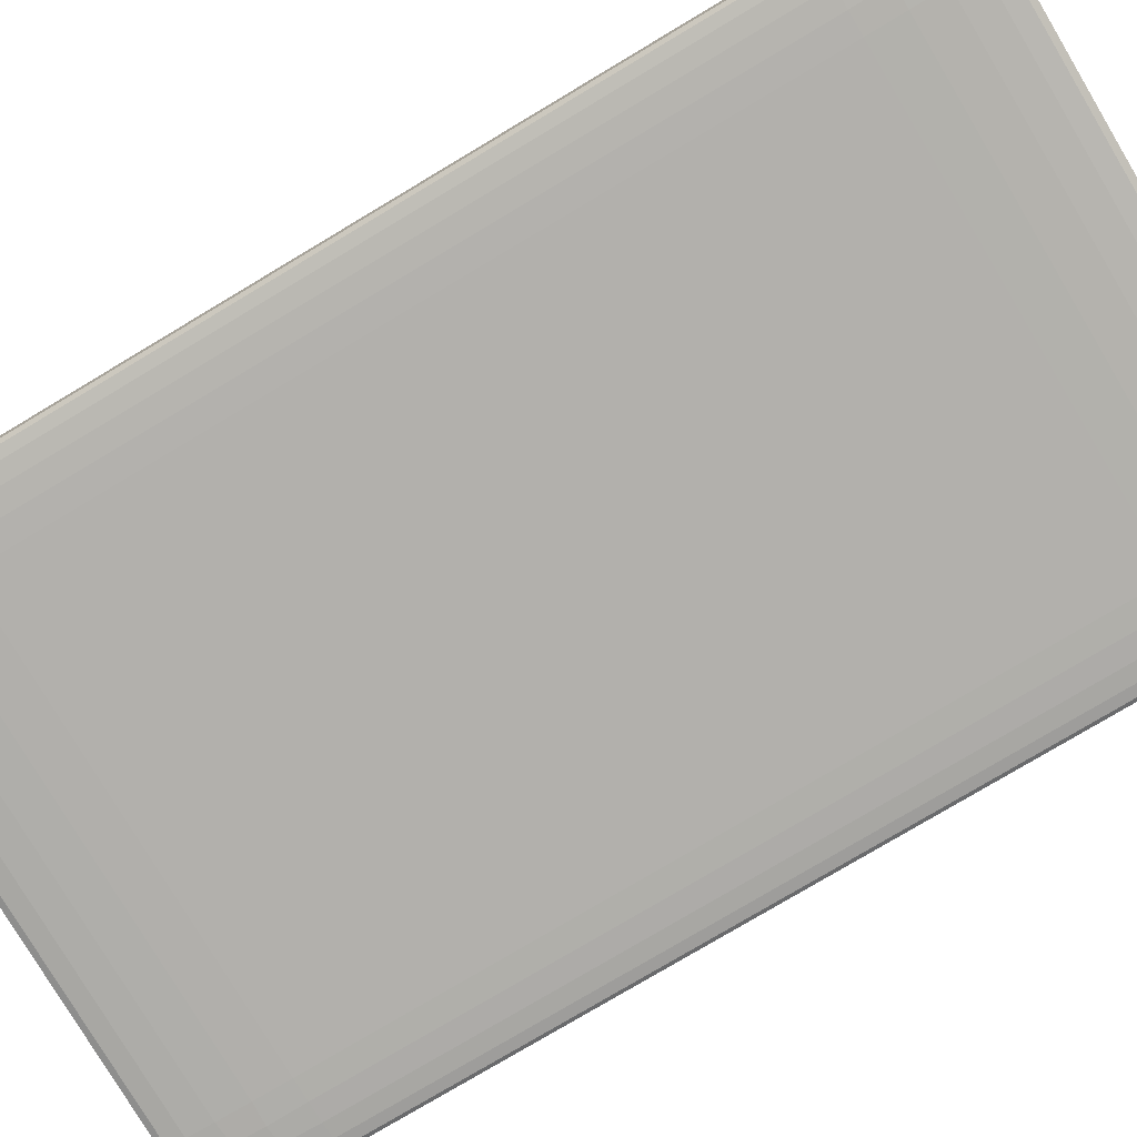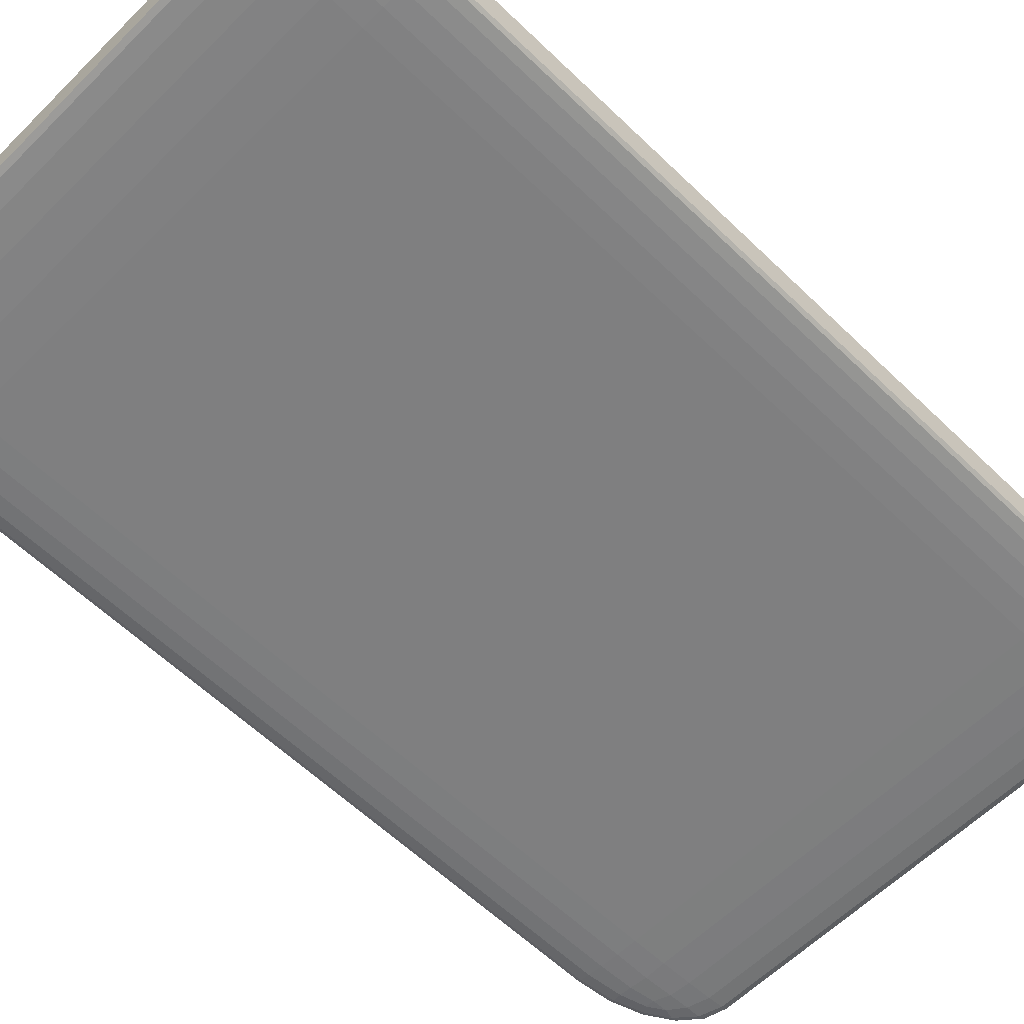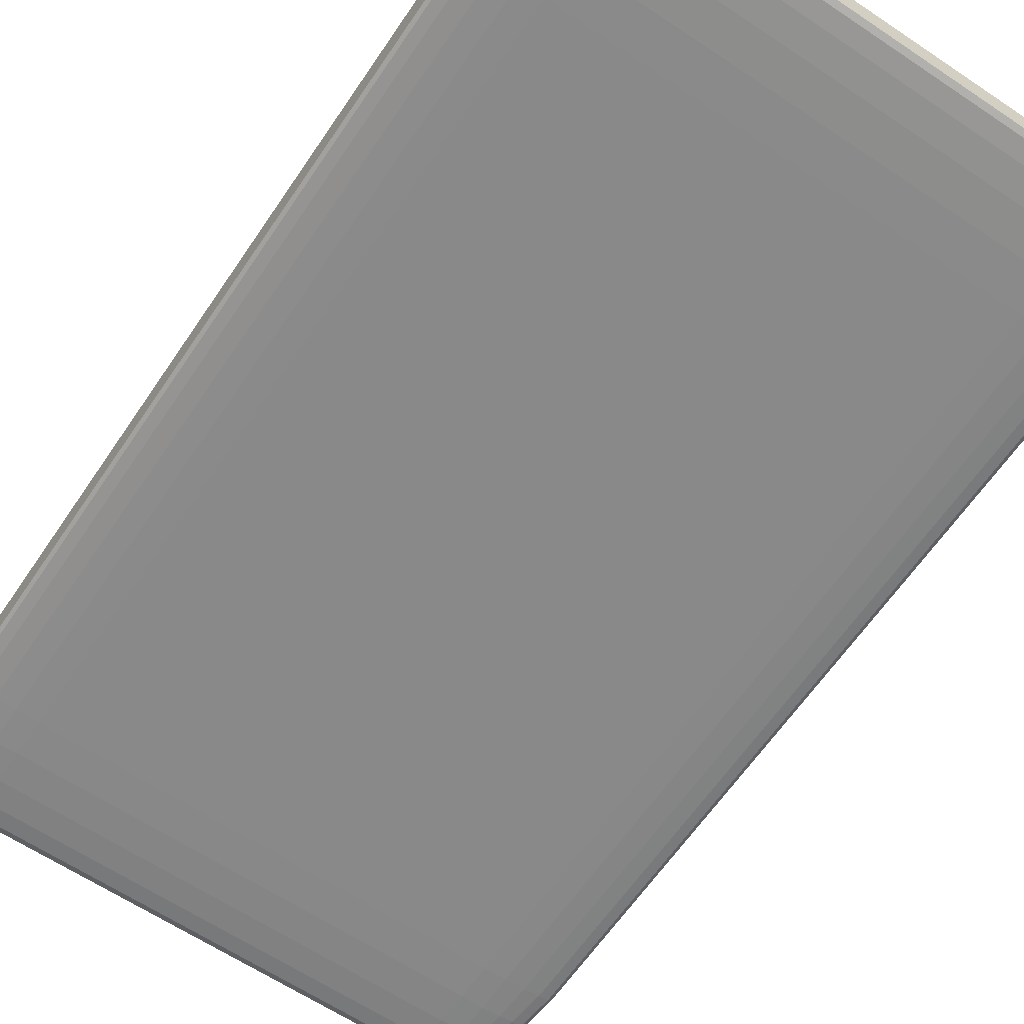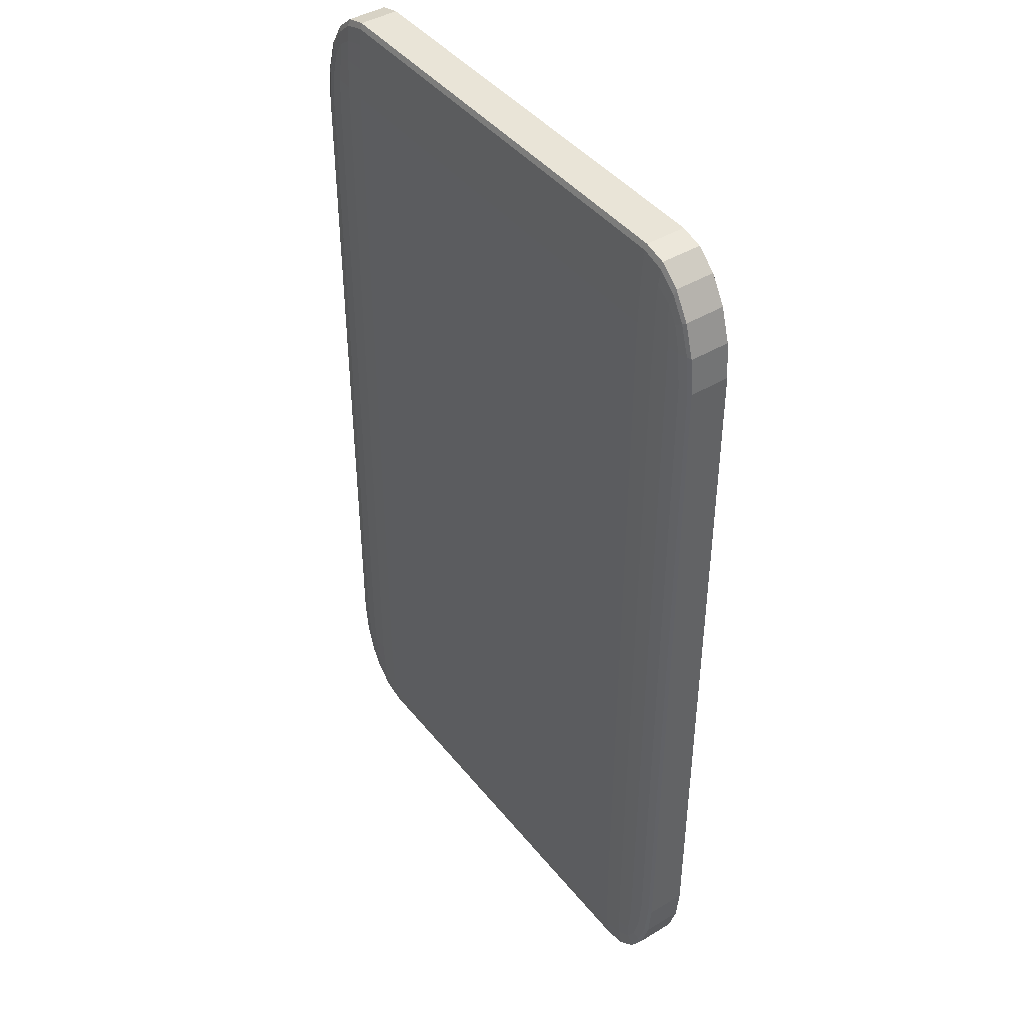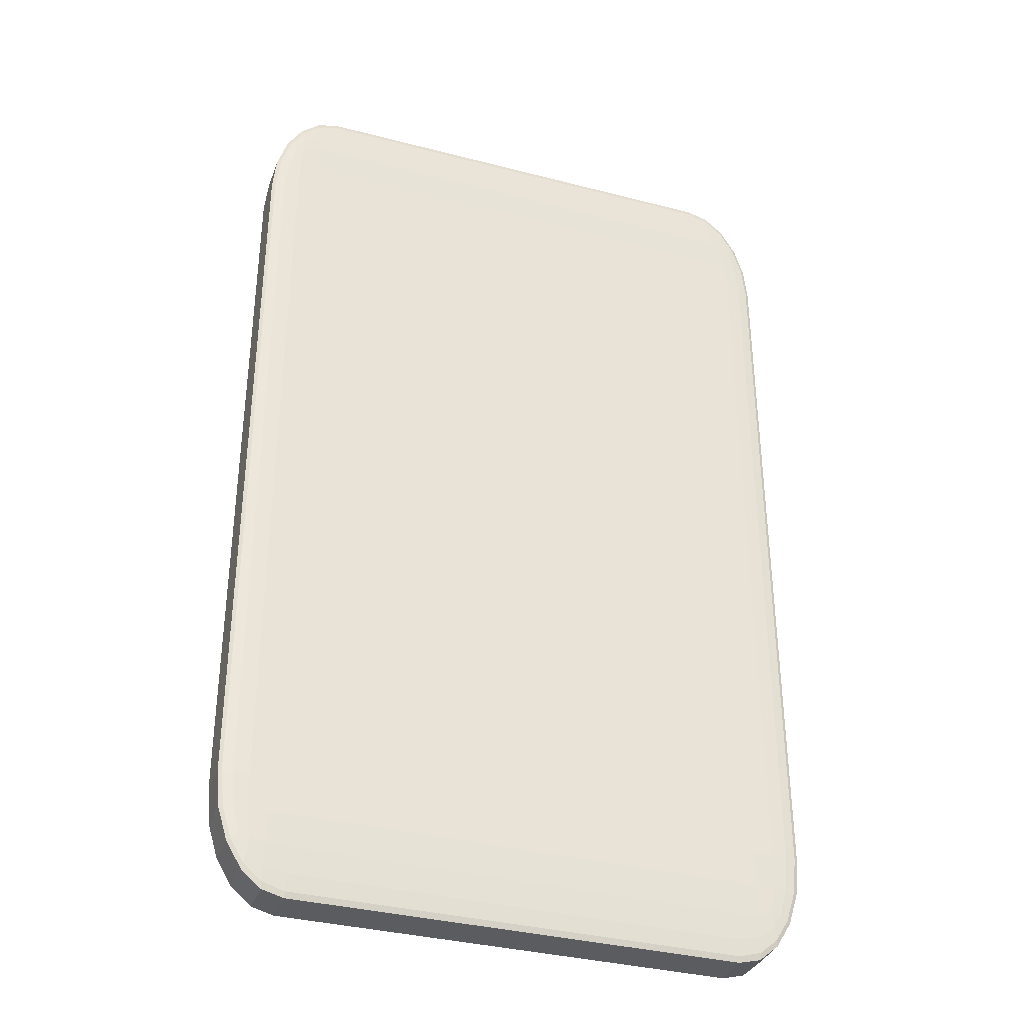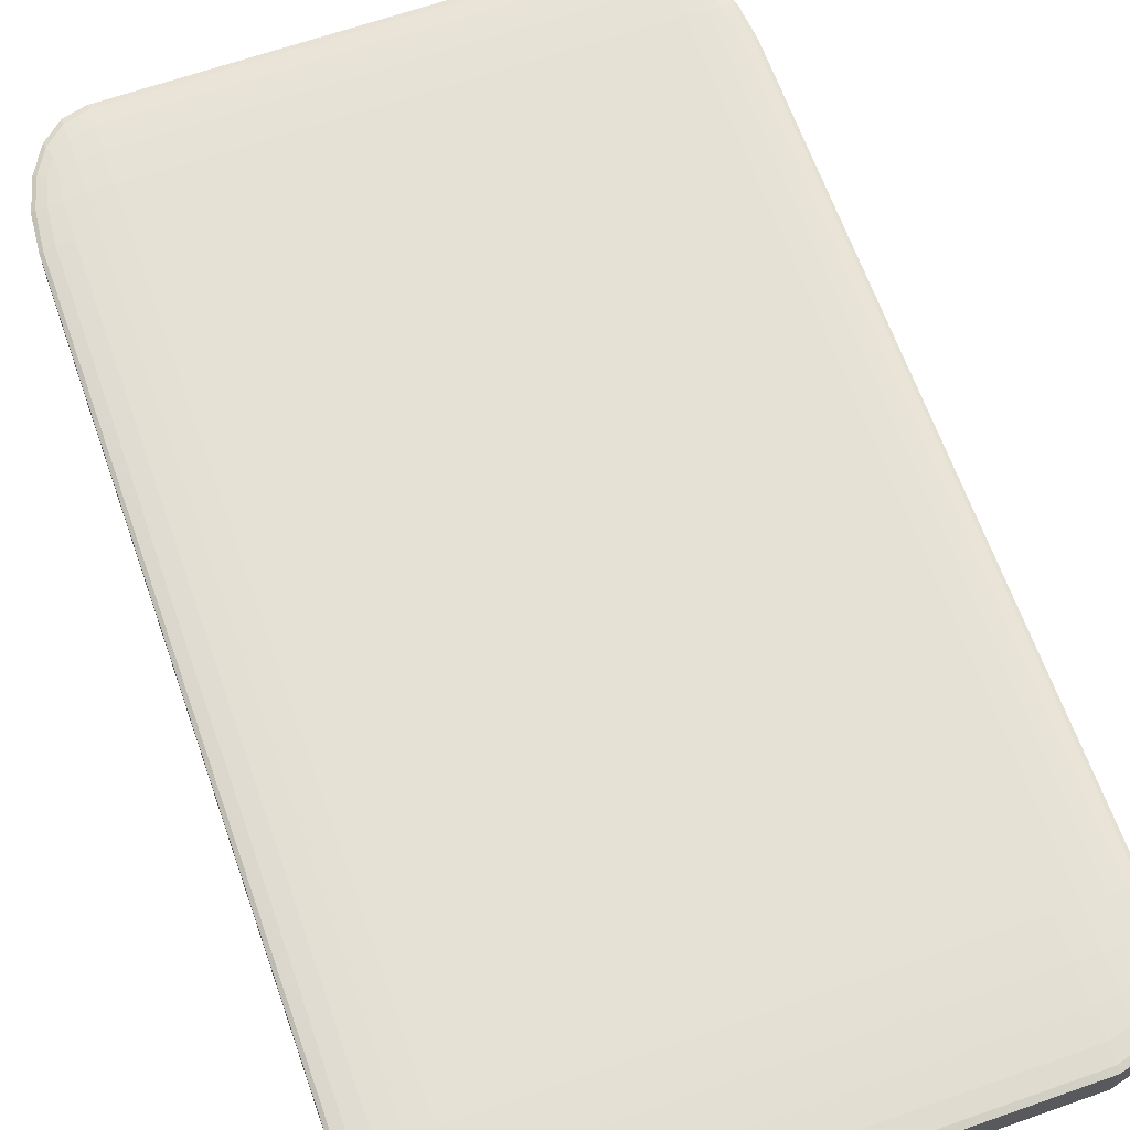
<metadata>
{"format":"obj","ext":"obj","renderer":"f3d","projection":"perspective","resolution":1024,"background":"white","views":[{"elev":-78.6,"azim":-59.2,"up":"+Z"},{"elev":-59.9,"azim":-134.6,"up":"+Z"},{"elev":-63.1,"azim":145.9,"up":"+Z"},{"elev":43.1,"azim":-125.5,"up":"+Y"},{"elev":-35.3,"azim":161.0,"up":"+Y"},{"elev":65.1,"azim":-19.5,"up":"+Z"}]}
</metadata>
<code>
o Cube
v -3.42 0.1954 0.304
v -3.42 1.995 0.4
v -4.5 1.995 0.304
v -3.42 0.2836 0.3337
v -3.42 0.5391 0.3604
v -3.754 0.2836 0.304
v -3.762 0.3879 0.3346
v -3.751 0.6291 0.3591
v -4.055 0.5391 0.304
v -4.04 0.6304 0.3336
v -3.991 0.8013 0.3548
v -3.754 1.995 0.3953
v -4.055 1.995 0.3817
v -3.42 1.439 0.3953
v -3.764 1.424 0.3897
v -4.04 1.443 0.3769
v -3.42 0.9376 0.3817
v -3.752 0.961 0.3768
v -3.991 1.043 0.3677
v -4.447 1.439 0.304
v -4.294 0.9376 0.304
v -4.447 1.995 0.3337
v -4.384 1.421 0.3345
v -4.24 0.962 0.3335
v -4.294 1.995 0.3604
v -4.239 1.442 0.3592
v -4.136 1.043 0.3548
v -3.42 13.4 0.4
v -3.42 15.2 0.304
v -4.5 13.4 0.304
v -3.42 13.95 0.3953
v -3.42 14.45 0.3817
v -3.754 13.4 0.3953
v -3.762 13.97 0.3897
v -3.751 14.43 0.3769
v -4.055 13.4 0.3817
v -4.04 13.95 0.3768
v -3.991 14.35 0.3677
v -3.754 15.11 0.304
v -4.055 14.85 0.304
v -3.42 15.11 0.3337
v -3.764 15 0.3345
v -4.04 14.76 0.3335
v -3.42 14.85 0.3604
v -3.752 14.76 0.3592
v -3.991 14.59 0.3548
v -4.447 13.4 0.3337
v -4.294 13.4 0.3604
v -4.447 13.95 0.304
v -4.384 13.97 0.3346
v -4.24 13.95 0.3591
v -4.294 14.45 0.304
v -4.239 14.43 0.3336
v -4.136 14.35 0.3548
v -3.42 0.1954 -0.304
v -4.5 1.995 -0.304
v -3.42 1.995 -0.4
v -3.754 0.2836 -0.304
v -4.055 0.5391 -0.304
v -3.42 0.2836 -0.3337
v -3.764 0.3879 -0.3344
v -4.04 0.6291 -0.3334
v -3.42 0.5391 -0.3604
v -3.752 0.6304 -0.3592
v -3.991 0.8013 -0.3548
v -4.447 1.995 -0.3337
v -4.294 1.995 -0.3604
v -4.447 1.439 -0.304
v -4.384 1.424 -0.3346
v -4.24 1.443 -0.3591
v -4.294 0.9376 -0.304
v -4.239 0.961 -0.3335
v -4.136 1.043 -0.3548
v -3.42 1.439 -0.3953
v -3.42 0.9376 -0.3817
v -3.754 1.995 -0.3953
v -3.762 1.421 -0.3897
v -3.751 0.962 -0.3769
v -4.055 1.995 -0.3817
v -4.04 1.442 -0.3768
v -3.991 1.043 -0.3677
v -3.42 15.2 -0.304
v -3.42 13.4 -0.4
v -4.5 13.4 -0.304
v -3.42 15.11 -0.3337
v -3.42 14.85 -0.3604
v -3.754 15.11 -0.304
v -3.762 15 -0.3346
v -3.751 14.76 -0.3591
v -4.055 14.85 -0.304
v -4.04 14.76 -0.3335
v -3.991 14.59 -0.3548
v -3.754 13.4 -0.3953
v -4.055 13.4 -0.3817
v -3.42 13.95 -0.3953
v -3.764 13.97 -0.3897
v -4.04 13.95 -0.3769
v -3.42 14.45 -0.3817
v -3.752 14.43 -0.3768
v -3.991 14.35 -0.3677
v -4.447 13.95 -0.304
v -4.294 14.45 -0.304
v -4.447 13.4 -0.3337
v -4.384 13.97 -0.3344
v -4.24 14.43 -0.3334
v -4.294 13.4 -0.3604
v -4.239 13.95 -0.3592
v -4.136 14.35 -0.3548
v 3.42 0.1954 0.304
v 4.5 1.995 0.304
v 3.42 1.995 0.4
v 3.754 0.2836 0.304
v 4.055 0.5391 0.304
v 3.42 0.2836 0.3337
v 3.765 0.3879 0.3345
v 4.04 0.6291 0.3335
v 3.42 0.5391 0.3604
v 3.752 0.6304 0.3592
v 3.992 0.8013 0.3548
v 4.447 1.995 0.3337
v 4.294 1.995 0.3604
v 4.447 1.439 0.304
v 4.385 1.424 0.3346
v 4.24 1.443 0.3591
v 4.294 0.9376 0.304
v 4.239 0.961 0.3336
v 4.137 1.043 0.3548
v 3.42 1.439 0.3953
v 3.42 0.9376 0.3817
v 3.754 1.995 0.3953
v 3.763 1.421 0.3897
v 3.752 0.962 0.3769
v 4.055 1.995 0.3817
v 4.041 1.442 0.3768
v 3.992 1.043 0.3677
v 3.42 15.2 0.304
v 3.42 13.4 0.4
v 4.5 13.4 0.304
v 3.42 15.11 0.3337
v 3.42 14.85 0.3604
v 3.754 15.11 0.304
v 3.763 15 0.3346
v 3.752 14.76 0.3591
v 4.055 14.85 0.304
v 4.041 14.76 0.3336
v 3.992 14.59 0.3548
v 3.754 13.4 0.3953
v 4.055 13.4 0.3817
v 3.42 13.95 0.3953
v 3.765 13.97 0.3897
v 4.04 13.95 0.3769
v 3.42 14.45 0.3817
v 3.752 14.43 0.3768
v 3.992 14.35 0.3677
v 4.447 13.95 0.304
v 4.294 14.45 0.304
v 4.447 13.4 0.3337
v 4.385 13.97 0.3345
v 4.24 14.43 0.3335
v 4.294 13.4 0.3604
v 4.239 13.95 0.3592
v 4.137 14.35 0.3548
v 3.42 0.1954 -0.304
v 3.42 1.995 -0.4
v 4.5 1.995 -0.304
v 3.42 0.2836 -0.3337
v 3.42 0.5391 -0.3604
v 3.754 0.2836 -0.304
v 3.763 0.3879 -0.3346
v 3.752 0.6291 -0.3591
v 4.055 0.5391 -0.304
v 4.041 0.6304 -0.3335
v 3.992 0.8013 -0.3548
v 3.754 1.995 -0.3953
v 4.055 1.995 -0.3817
v 3.42 1.439 -0.3953
v 3.765 1.424 -0.3897
v 4.04 1.443 -0.3769
v 3.42 0.9376 -0.3817
v 3.752 0.961 -0.3768
v 3.992 1.043 -0.3677
v 4.447 1.439 -0.304
v 4.294 0.9376 -0.304
v 4.447 1.995 -0.3337
v 4.385 1.421 -0.3344
v 4.24 0.962 -0.3334
v 4.294 1.995 -0.3604
v 4.239 1.442 -0.3592
v 4.137 1.043 -0.3548
v 3.42 15.2 -0.304
v 4.5 13.4 -0.304
v 3.42 13.4 -0.4
v 3.754 15.11 -0.304
v 4.055 14.85 -0.304
v 3.42 15.11 -0.3337
v 3.765 15 -0.3344
v 4.04 14.76 -0.3334
v 3.42 14.85 -0.3604
v 3.752 14.76 -0.3592
v 3.992 14.59 -0.3548
v 4.447 13.4 -0.3337
v 4.294 13.4 -0.3604
v 4.447 13.95 -0.304
v 4.385 13.97 -0.3346
v 4.24 13.95 -0.3591
v 4.294 14.45 -0.304
v 4.239 14.43 -0.3335
v 4.137 14.35 -0.3548
v 3.42 13.95 -0.3953
v 3.42 14.45 -0.3817
v 3.754 13.4 -0.3953
v 3.763 13.97 -0.3897
v 3.752 14.43 -0.3769
v 4.055 13.4 -0.3817
v 4.041 13.95 -0.3768
v 3.992 14.35 -0.3677
f 111 137 28 2
f 165 191 138 110
f 190 82 29 136
f 3 30 84 56
f 57 83 192 164
f 1 4 7 6
f 4 5 8 7
f 5 17 18 8
f 6 7 10 9
f 7 8 11 10
f 8 18 19 11
f 2 12 15 14
f 12 13 16 15
f 13 25 26 16
f 14 15 18 17
f 15 16 19 18
f 16 26 27 19
f 3 20 23 22
f 20 21 24 23
f 21 9 10 24
f 22 23 26 25
f 23 24 27 26
f 24 10 11 27
f 11 19 27
f 28 31 34 33
f 31 32 35 34
f 32 44 45 35
f 33 34 37 36
f 34 35 38 37
f 35 45 46 38
f 29 39 42 41
f 39 40 43 42
f 40 52 53 43
f 41 42 45 44
f 42 43 46 45
f 43 53 54 46
f 30 47 50 49
f 47 48 51 50
f 48 36 37 51
f 49 50 53 52
f 50 51 54 53
f 51 37 38 54
f 38 46 54
f 55 58 61 60
f 58 59 62 61
f 59 71 72 62
f 60 61 64 63
f 61 62 65 64
f 62 72 73 65
f 56 66 69 68
f 66 67 70 69
f 67 79 80 70
f 68 69 72 71
f 69 70 73 72
f 70 80 81 73
f 57 74 77 76
f 74 75 78 77
f 75 63 64 78
f 76 77 80 79
f 77 78 81 80
f 78 64 65 81
f 65 73 81
f 82 85 88 87
f 85 86 89 88
f 86 98 99 89
f 87 88 91 90
f 88 89 92 91
f 89 99 100 92
f 83 93 96 95
f 93 94 97 96
f 94 106 107 97
f 95 96 99 98
f 96 97 100 99
f 97 107 108 100
f 84 101 104 103
f 101 102 105 104
f 102 90 91 105
f 103 104 107 106
f 104 105 108 107
f 105 91 92 108
f 92 100 108
f 109 112 115 114
f 112 113 116 115
f 113 125 126 116
f 114 115 118 117
f 115 116 119 118
f 116 126 127 119
f 110 120 123 122
f 120 121 124 123
f 121 133 134 124
f 122 123 126 125
f 123 124 127 126
f 124 134 135 127
f 111 128 131 130
f 128 129 132 131
f 129 117 118 132
f 130 131 134 133
f 131 132 135 134
f 132 118 119 135
f 119 127 135
f 136 139 142 141
f 139 140 143 142
f 140 152 153 143
f 141 142 145 144
f 142 143 146 145
f 143 153 154 146
f 137 147 150 149
f 147 148 151 150
f 148 160 161 151
f 149 150 153 152
f 150 151 154 153
f 151 161 162 154
f 138 155 158 157
f 155 156 159 158
f 156 144 145 159
f 157 158 161 160
f 158 159 162 161
f 159 145 146 162
f 146 154 162
f 163 166 169 168
f 166 167 170 169
f 167 179 180 170
f 168 169 172 171
f 169 170 173 172
f 170 180 181 173
f 164 174 177 176
f 174 175 178 177
f 175 187 188 178
f 176 177 180 179
f 177 178 181 180
f 178 188 189 181
f 165 182 185 184
f 182 183 186 185
f 183 171 172 186
f 184 185 188 187
f 185 186 189 188
f 186 172 173 189
f 173 181 189
f 190 193 196 195
f 193 194 197 196
f 194 206 207 197
f 195 196 199 198
f 196 197 200 199
f 197 207 208 200
f 191 201 204 203
f 201 202 205 204
f 202 214 215 205
f 203 204 207 206
f 204 205 208 207
f 205 215 216 208
f 192 209 212 211
f 209 210 213 212
f 210 198 199 213
f 211 212 215 214
f 212 213 216 215
f 213 199 200 216
f 200 208 216
f 55 1 6 58
f 58 6 9 59
f 59 9 21 71
f 71 21 20 68
f 68 20 3 56
f 2 28 33 12
f 12 33 36 13
f 13 36 48 25
f 25 48 47 22
f 22 47 30 3
f 29 82 87 39
f 39 87 90 40
f 40 90 102 52
f 52 102 101 49
f 49 101 84 30
f 83 57 76 93
f 93 76 79 94
f 94 79 67 106
f 106 67 66 103
f 103 66 56 84
f 163 55 60 166
f 166 60 63 167
f 167 63 75 179
f 179 75 74 176
f 176 74 57 164
f 82 190 195 85
f 85 195 198 86
f 86 198 210 98
f 98 210 209 95
f 95 209 192 83
f 191 165 184 201
f 201 184 187 202
f 202 187 175 214
f 214 175 174 211
f 211 174 164 192
f 109 163 168 112
f 112 168 171 113
f 113 171 183 125
f 125 183 182 122
f 122 182 165 110
f 190 136 141 193
f 193 141 144 194
f 194 144 156 206
f 206 156 155 203
f 203 155 138 191
f 137 111 130 147
f 147 130 133 148
f 148 133 121 160
f 160 121 120 157
f 157 120 110 138
f 1 109 114 4
f 4 114 117 5
f 5 117 129 17
f 17 129 128 14
f 14 128 111 2
f 136 29 41 139
f 139 41 44 140
f 140 44 32 152
f 152 32 31 149
f 149 31 28 137
f 55 163 109 1

</code>
